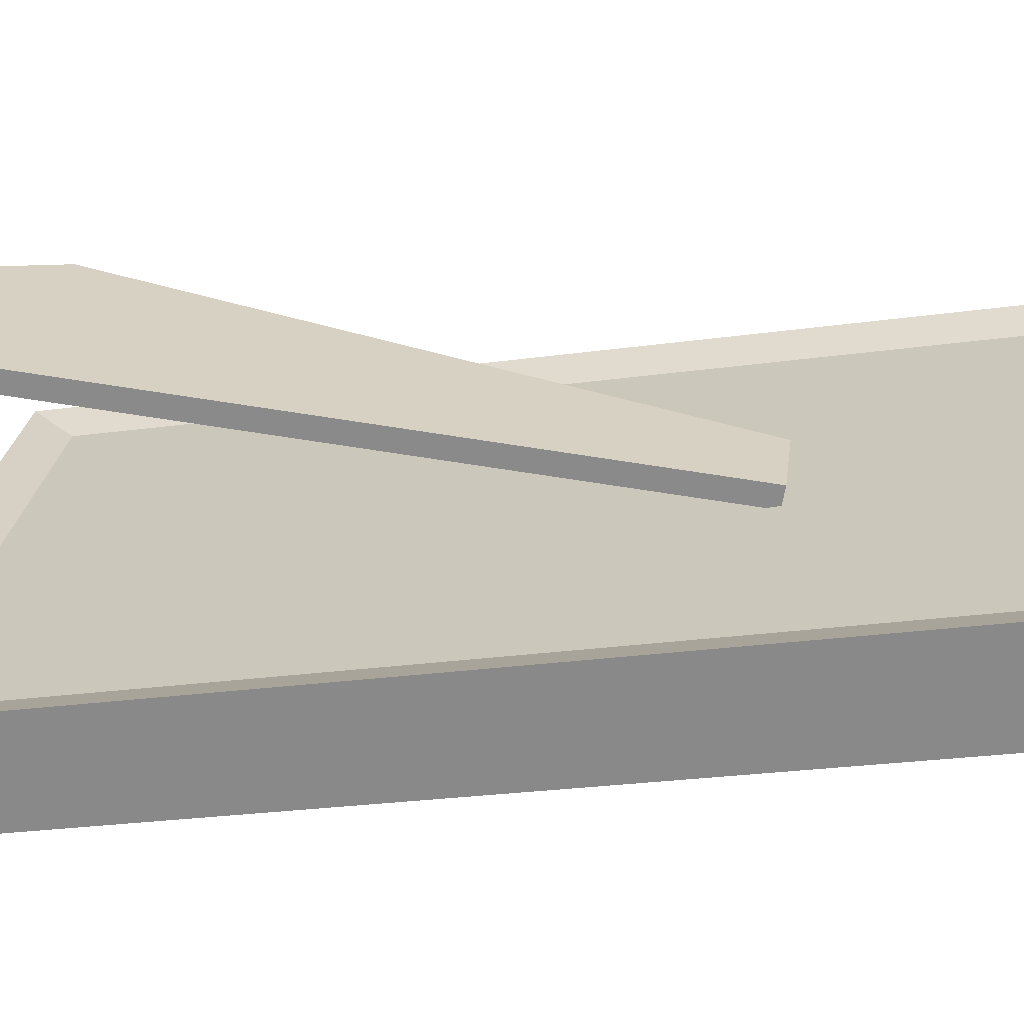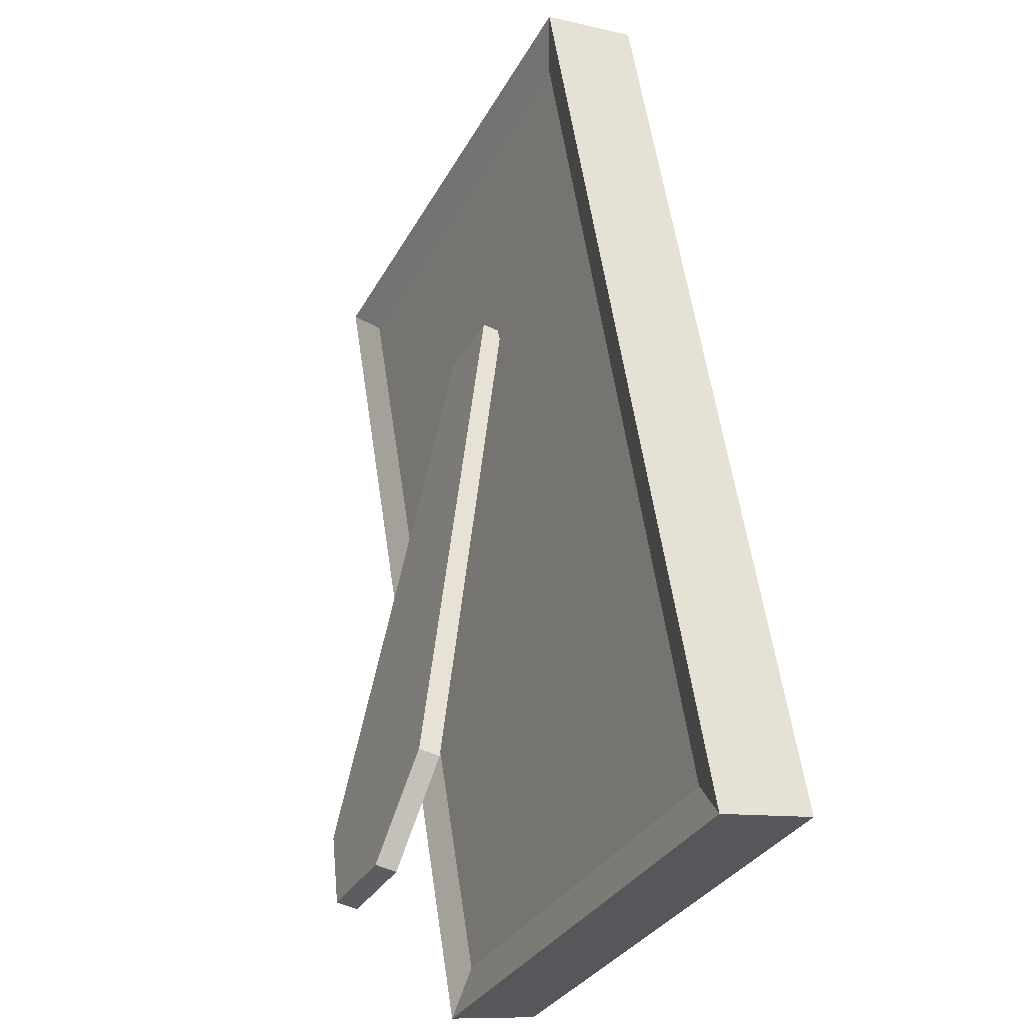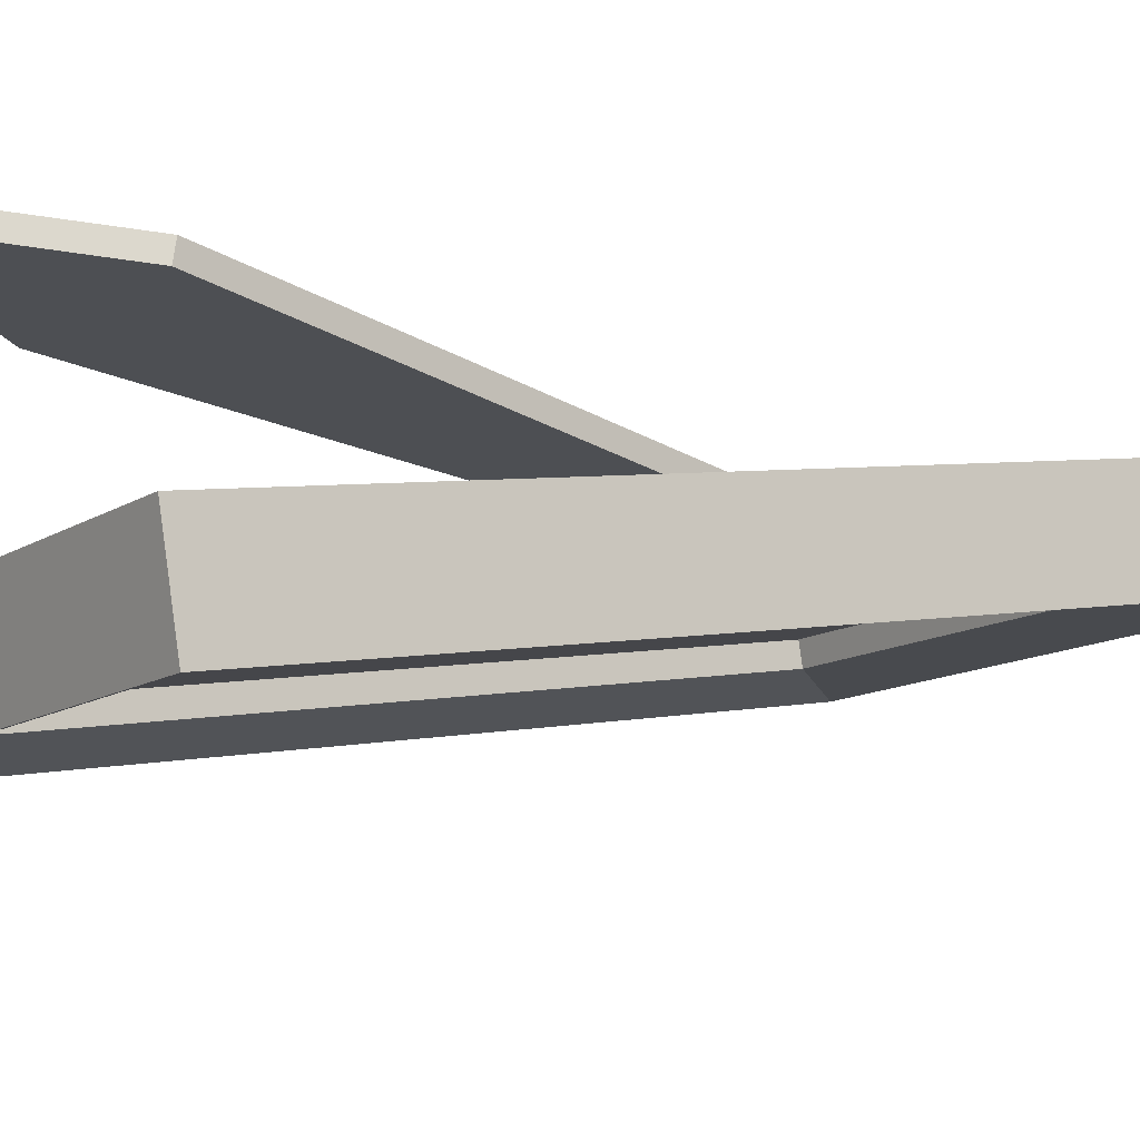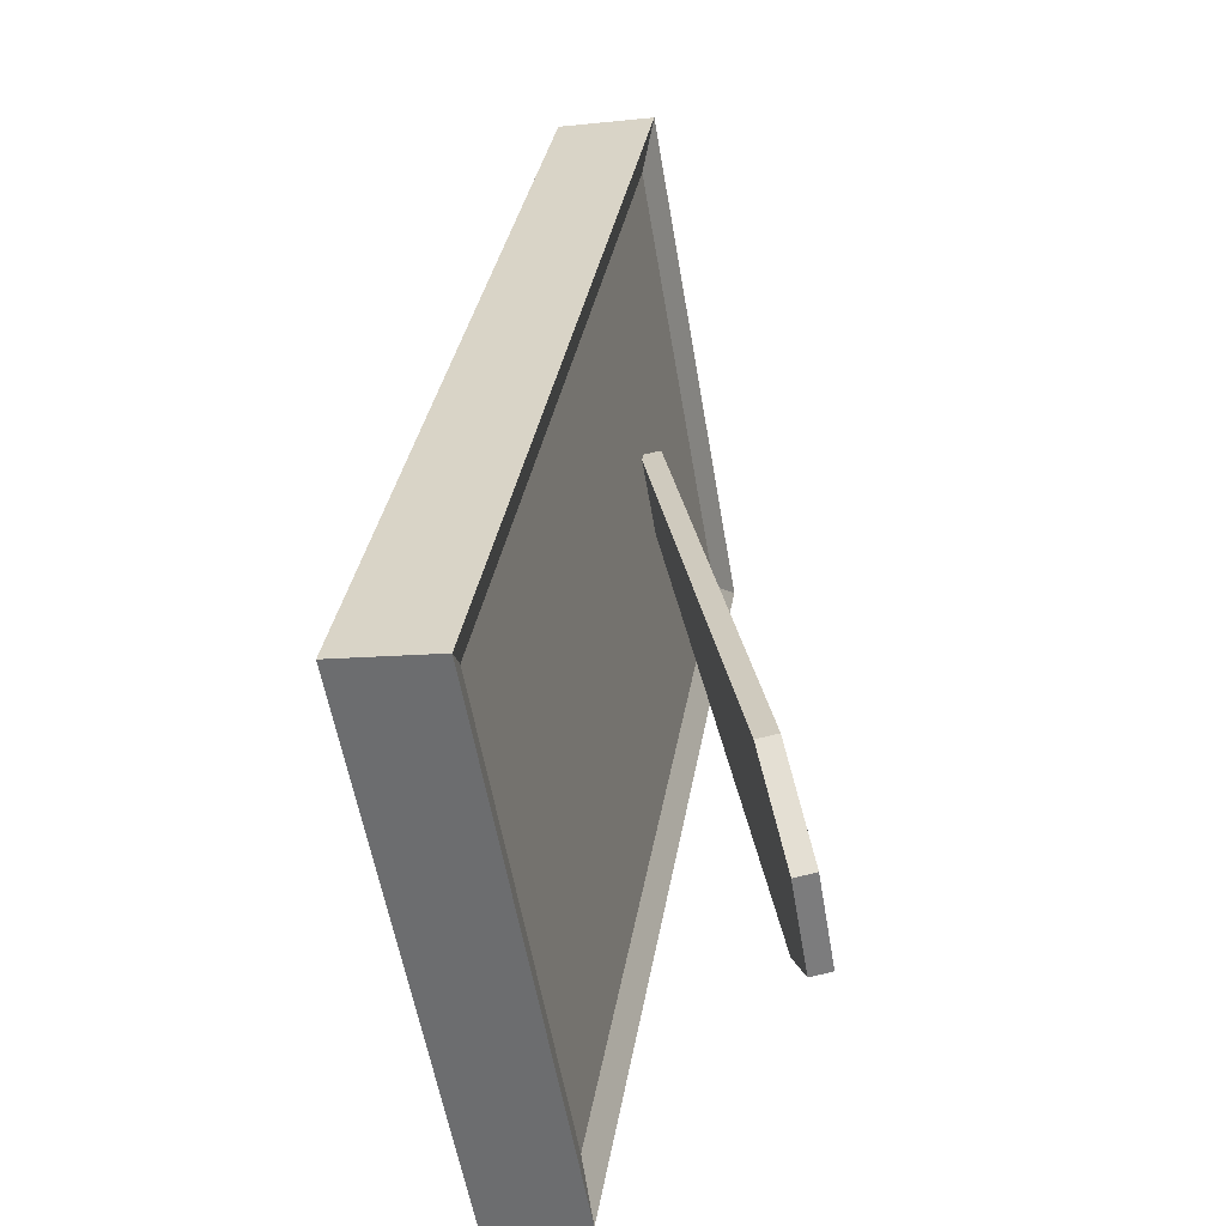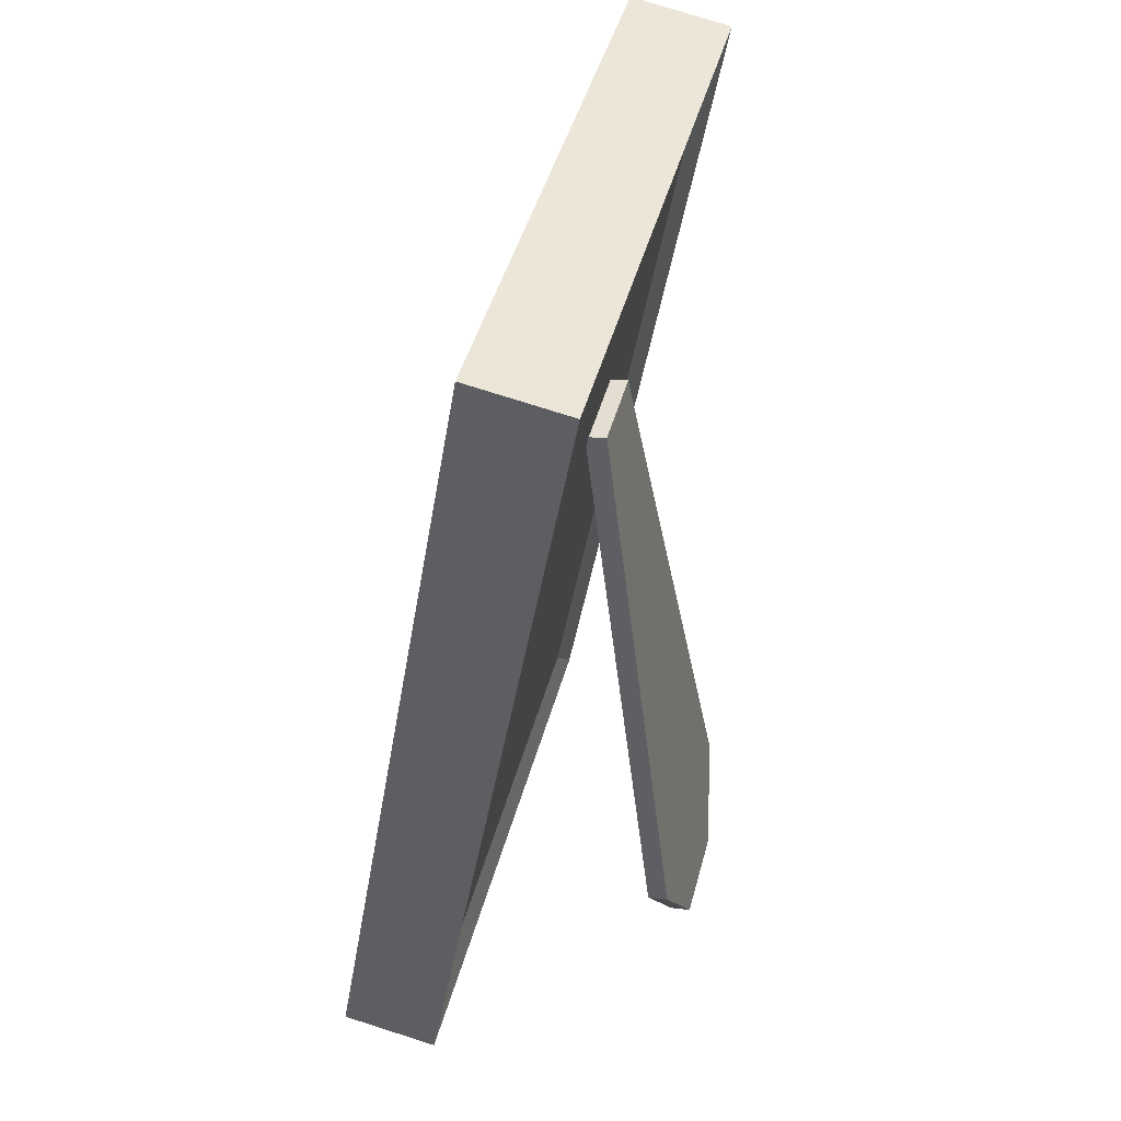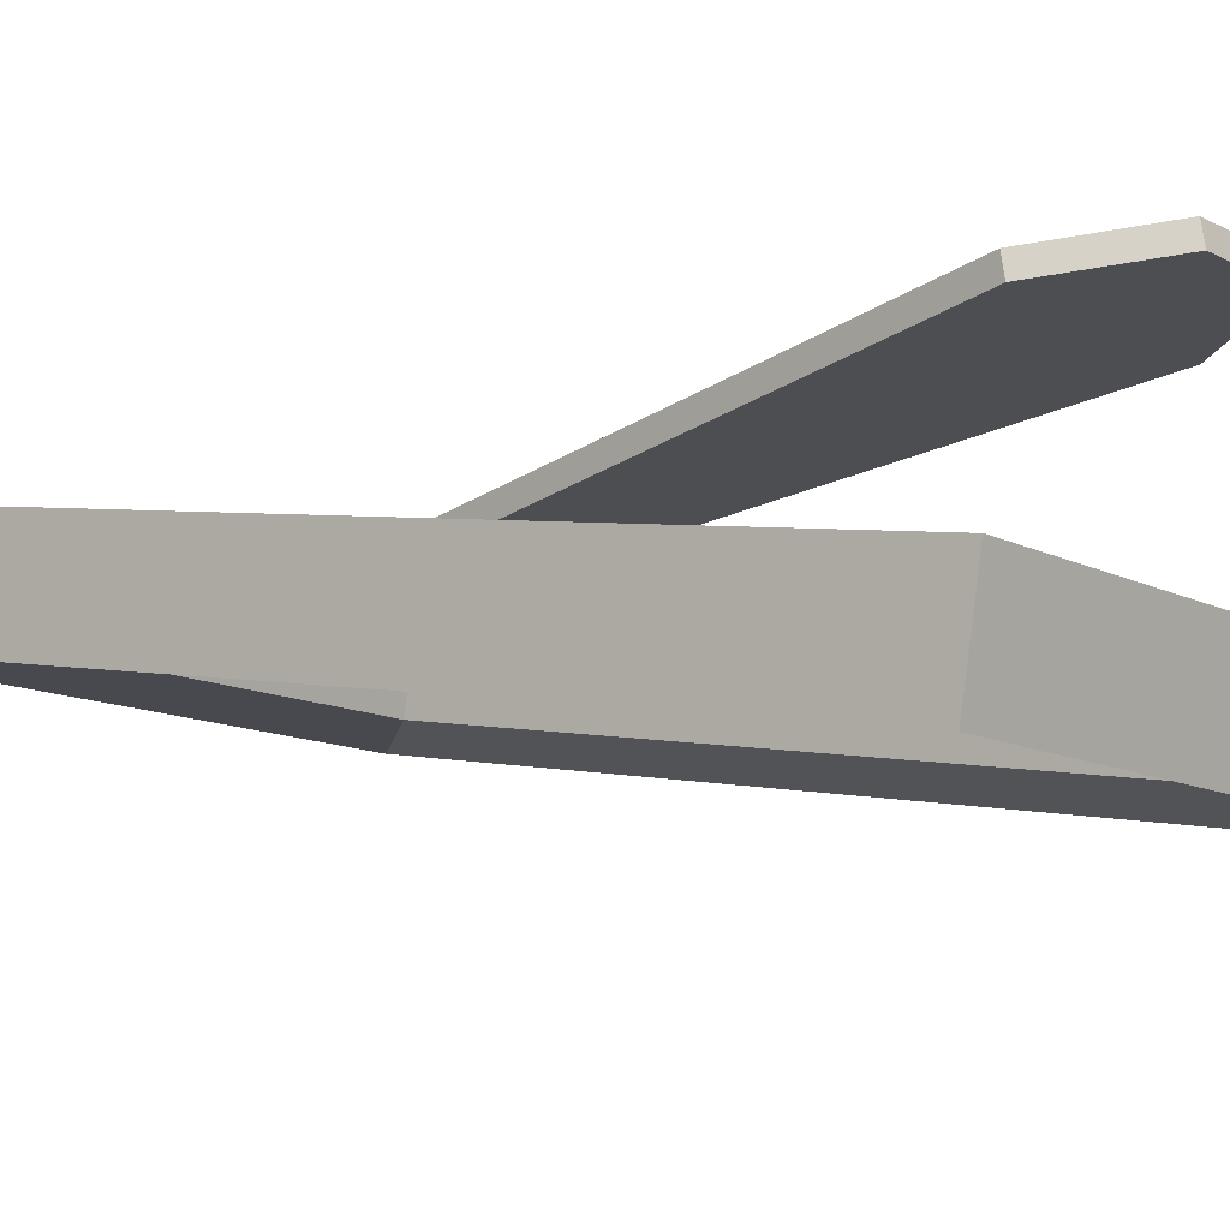
<metadata>
{"format":"obj","ext":"obj","renderer":"f3d","projection":"perspective","resolution":1024,"background":"white","views":[{"elev":25.5,"azim":97.3,"up":"+Z"},{"elev":-33.5,"azim":64.7,"up":"+Y"},{"elev":-12.1,"azim":55.4,"up":"+Z"},{"elev":-56.9,"azim":-80.4,"up":"+Y"},{"elev":45.0,"azim":-75.3,"up":"+Y"},{"elev":-11.5,"azim":-50.9,"up":"+Z"}]}
</metadata>
<code>
o Frame_Cube
v 1.575 5.231 0.1549
v 1.575 0.1773 -0.6931
v 1.575 5.141 0.6933
v 1.575 0.08696 -0.1547
v -1.575 5.231 0.1549
v -1.575 0.1773 -0.6931
v -1.575 5.141 0.6933
v -1.575 0.08696 -0.1547
v 1.056 0.7218 -0.485
v -1.056 0.7218 -0.485
v 1.056 4.649 0.1739
v -1.056 4.649 0.1739
v 1.056 0.6998 -0.3544
v -1.056 0.6998 -0.3544
v 1.056 4.627 0.3045
v -1.056 4.627 0.3045
v -1.36 0.3317 -0.1807
v -1.36 4.918 0.5888
v 1.36 4.918 0.5888
v 1.36 0.3317 -0.1807
v -0.2689 0.11 1.086
v -0.603 0.6279 1.004
v -0.2689 0.09194 0.9714
v -0.603 0.6098 0.8894
v 0.2689 0.11 1.086
v 0.603 0.6279 1.004
v 0.2689 0.09194 0.9714
v 0.603 0.6098 0.8894
v -0.2302 3.826 0.4972
v -0.2302 3.808 0.3829
v 0.2302 3.808 0.3829
v 0.2302 3.826 0.4972
v -0.08978 3.882 0.4124
v -0.08978 3.873 0.4095
f 1 5 7 3
f 8 4 20 17
f 8 7 5 6
f 6 2 4 8
f 2 1 3 4
f 5 1 11 12
f 12 11 15 16
f 1 2 9 11
f 6 5 12 10
f 2 6 10 9
f 14 16 15 13
f 11 9 13 15
f 10 12 16 14
f 9 10 14 13
f 20 19 18 17
f 3 7 18 19
f 4 3 19 20
f 7 8 17 18
f 21 22 24 23
f 23 24 28 27
f 27 28 26 25
f 25 26 22 21
f 23 27 25 21
f 28 24 30 31
f 31 30 29 32
f 26 28 31 32
f 24 22 29 30
f 22 26 32 29
l 34 33

</code>
